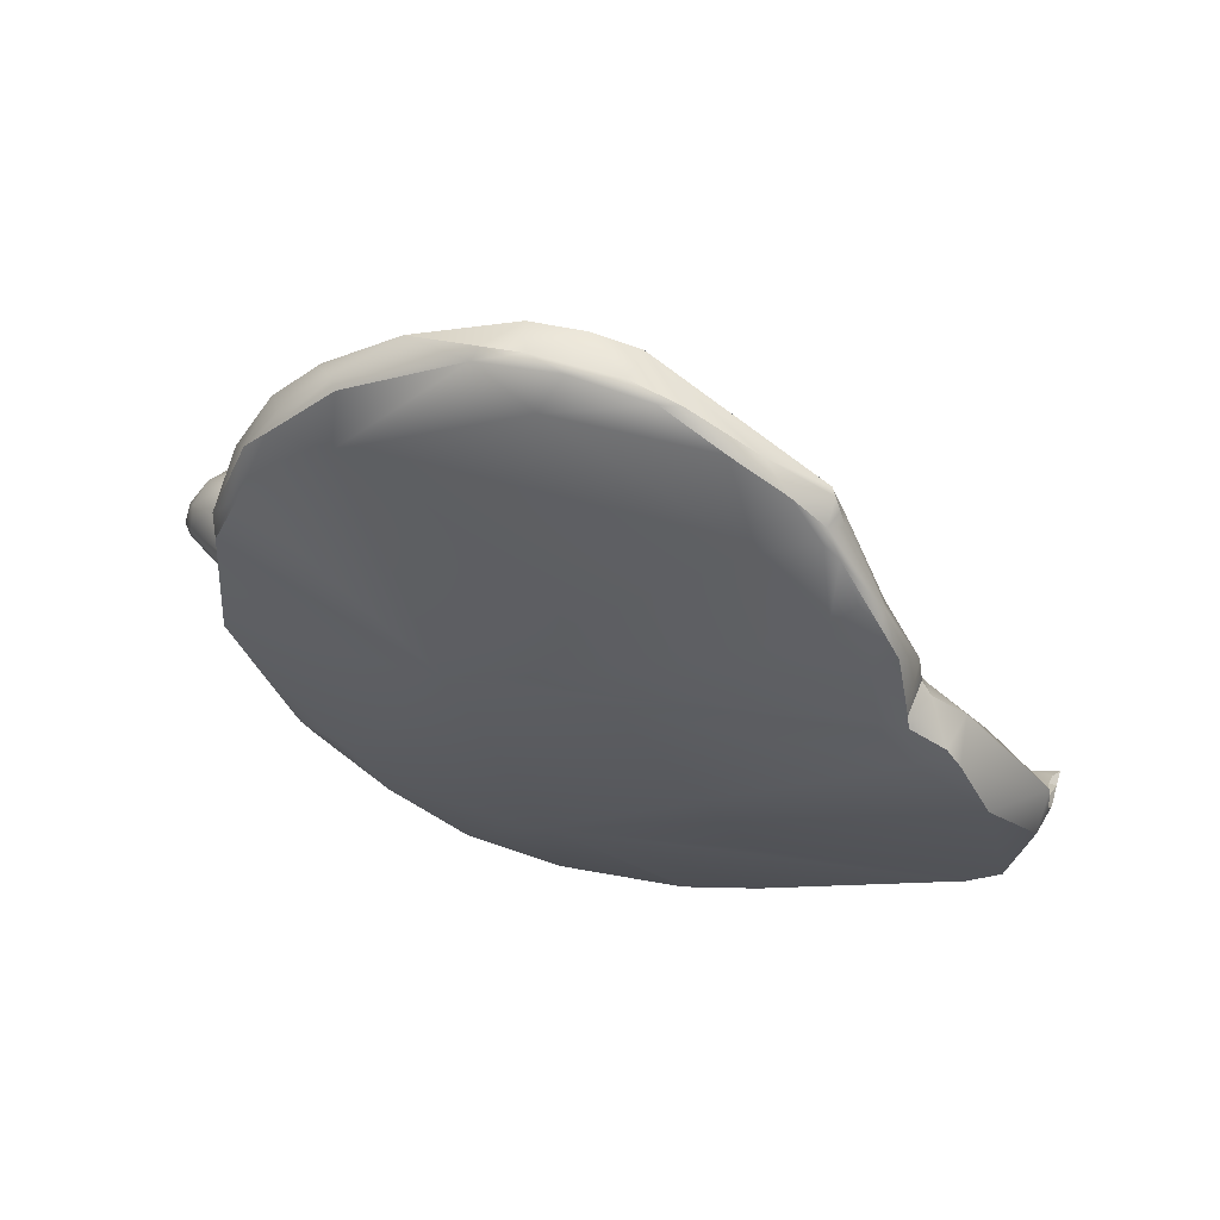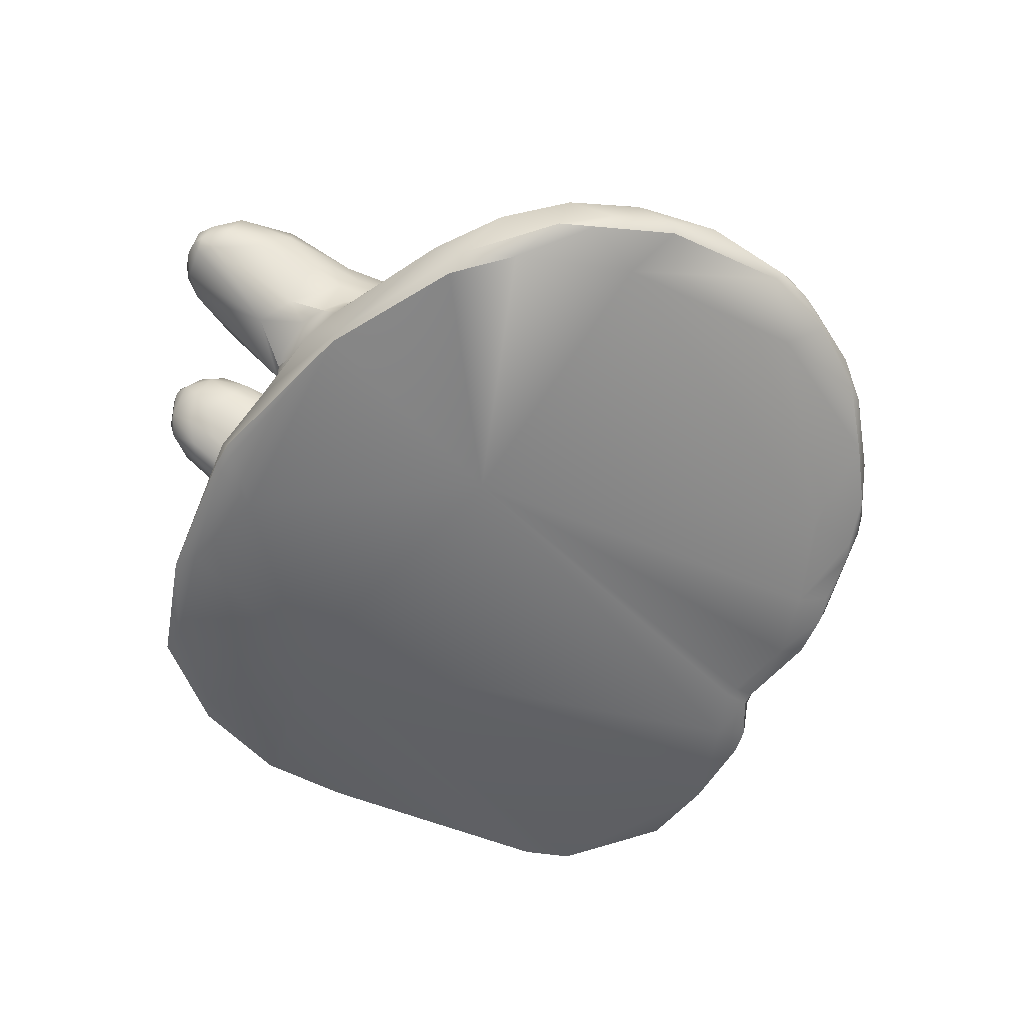
<metadata>
{"format":"obj","ext":"obj","renderer":"f3d","projection":"perspective","resolution":1024,"background":"white","views":[{"elev":-21.4,"azim":3.5,"up":"+Z"},{"elev":-37.6,"azim":-53.0,"up":"+Z"}]}
</metadata>
<code>
v 7.609 -144.2 1191
v 7.467 -143.6 1190
v 7.31 -142.9 1190
v 7.818 -142.1 1190
v 7.165 -143.2 1190
v 7.17 -142.9 1190
v 7.369 -143.6 1191
v 7.279 -142.9 1191
v 7.41 -142.4 1190
v 7.603 -142.4 1191
v 7.849 -141.9 1190
v 9.764 -147.8 1185
v 9.706 -147.7 1185
v 10.11 -147.3 1187
v 10.22 -146.6 1187
v 9.955 -146.3 1189
v 9.421 -144.3 1187
v 9.566 -145.6 1188
v 10.04 -145.8 1187
v 10.22 -145.9 1186
v 8.37 -145 1190
v 8.105 -144.2 1191
v 9.196 -145.7 1191
v 9.806 -145.2 1192
v 10.23 -144.6 1192
v 8.179 -141.6 1190
v 8.611 -141.8 1189
v 10.38 -141.9 1189
v 8.108 -143.3 1192
v 8.193 -141.7 1191
v 8.447 -141.9 1191
v 8.724 -144 1192
v 9.29 -143.4 1192
v 9.328 -142.2 1192
v 10.23 -141.7 1191
v 8.84 -141.4 1190
v 10.32 -141.5 1190
v 9.106 -141.4 1191
v 11.38 -154.3 1186
v 11.8 -155.8 1187
v 11.13 -153.9 1188
v 11.7 -154.1 1188
v 10.3 -152.8 1186
v 10.26 -151.7 1187
v 10.31 -152.3 1186
v 11.2 -152.3 1188
v 12.11 -152.2 1188
v 10.28 -147.9 1187
v 10.6 -147.2 1188
v 10.59 -147.5 1187
v 10.9 -148.7 1187
v 10.64 -147 1189
v 10.59 -146.6 1190
v 11.27 -147.3 1189
v 11.41 -148.1 1188
v 11.42 -146.6 1190
v 10.52 -144.8 1186
v 10.37 -144.6 1186
v 10.69 -144.2 1186
v 10.68 -144.2 1186
v 12.04 -146.1 1191
v 10.68 -143.5 1185
v 12.03 -142.4 1185
v 11.06 -143.8 1186
v 10.54 -143.2 1192
v 11.26 -142.2 1191
v 12.86 -141.1 1183
v 10.91 -141.7 1184
v 11.19 -141.6 1184
v 11.52 -140.9 1183
v 11.32 -140.8 1184
v 11.23 -141.1 1184
v 12.64 -156.8 1187
v 14.6 -156.9 1187
v 13.05 -157.2 1188
v 14.25 -157.6 1189
v 14.25 -157.4 1189
v 12.98 -155.3 1189
v 12.53 -155.8 1189
v 13.39 -149.6 1188
v 14.41 -145.7 1190
v 13.31 -143.5 1187
v 13.47 -143 1188
v 13.69 -137.7 1182
v 14.72 -137.7 1191
v 15.75 -138.7 1191
v 15.3 -137.9 1192
v 13.83 -136.5 1183
v 14.78 -135.9 1184
v 14.14 -136.1 1190
v 14.6 -135.9 1189
v 14.39 -134.9 1190
v 14.76 -136.8 1189
v 15.06 -135.6 1189
v 13.95 -135.2 1191
v 13.96 -136.4 1191
v 13.92 -135.8 1192
v 14 -135.2 1192
v 14.14 -135.2 1192
v 14.29 -136.8 1190
v 14.38 -136.7 1192
v 14.25 -134.9 1192
v 14.49 -136.1 1192
v 14.57 -134.8 1192
v 14.83 -135.3 1193
v 15.04 -136.8 1193
v 15.37 -136.2 1193
v 15.4 -135 1192
v 15.5 -134.6 1190
v 14.57 -134.5 1191
v 14.87 -134.4 1192
v 15.2 -134.5 1192
v 15.17 -134.3 1191
v 14.77 -158.5 1188
v 14.91 -158.5 1188
v 16.92 -148.6 1183
v 15.43 -144.1 1186
v 17.3 -140.3 1187
v 17.76 -140.9 1188
v 16.75 -138.4 1187
v 17.91 -137.2 1186
v 15.98 -137.5 1192
v 16.92 -139 1191
v 18.23 -136.5 1183
v 17.26 -135 1190
v 15.73 -135.6 1193
v 16.27 -135 1192
v 16.6 -136.4 1193
v 16.89 -135.7 1192
v 16.96 -135 1191
v 17.8 -136.7 1192
v 18.02 -136 1191
v 16.13 -134.6 1182
v 16.71 -133.4 1182
v 16.82 -133.5 1183
v 16.03 -134.4 1191
v 16.87 -158.9 1189
v 18.94 -160.1 1188
v 18.15 -149.4 1189
v 18.83 -144.5 1184
v 19.64 -145.4 1184
v 17.99 -145.1 1185
v 17.78 -143 1184
v 17.93 -142.6 1184
v 18.5 -142.7 1184
v 18.63 -142.1 1184
v 18.36 -141.9 1185
v 18.39 -143.8 1184
v 18.56 -143.3 1184
v 18.77 -143 1184
v 18.91 -143.6 1184
v 19.24 -143.3 1185
v 19.41 -144.2 1184
v 19.75 -144 1184
v 18.92 -142.6 1185
v 17.66 -140.1 1183
v 18.07 -141.5 1183
v 18.7 -141.2 1183
v 19.07 -140 1183
v 18.5 -141.4 1184
v 18.92 -140.9 1184
v 18.8 -139.5 1184
v 19.44 -140 1184
v 18.62 -141.1 1189
v 19.29 -138.2 1181
v 19.73 -138.8 1183
v 19.45 -139 1184
v 20.06 -139.1 1184
v 19.03 -139.2 1190
v 18.15 -135.5 1190
v 19.61 -137 1189
v 19.84 -136.7 1188
v 19.39 -133.2 1181
v 20.37 -132.2 1181
v 19.15 -132.7 1184
v 19.13 -132.6 1184
v 20.36 -132.6 1184
v 20.38 -132.2 1184
v 20.75 -159.3 1186
v 19.2 -160.2 1188
v 20.5 -160.4 1188
v 20.43 -159.8 1189
v 20.45 -159.5 1189
v 20.74 -158.9 1189
v 20.22 -155.9 1187
v 20.81 -153.8 1187
v 21.74 -153.2 1188
v 20.56 -148.1 1188
v 20 -149.4 1189
v 19.9 -145.8 1184
v 20 -145.9 1185
v 20.24 -145.4 1184
v 20.26 -145.8 1184
v 20.27 -145.7 1184
v 20.26 -144.8 1184
v 21.01 -146.6 1185
v 20.85 -145.9 1185
v 20.88 -145.6 1184
v 20.86 -145.2 1184
v 20.77 -144.7 1184
v 21.17 -145.7 1184
v 21.35 -145.9 1185
v 21.23 -145.2 1184
v 21.61 -145.6 1185
v 21.76 -145.3 1185
v 21.68 -146.2 1185
v 22.01 -146.5 1185
v 22.06 -145.9 1185
v 19.56 -146.3 1186
v 21.61 -144.7 1186
v 21.9 -140.1 1189
v 20.29 -138.8 1183
v 20.97 -138.1 1183
v 21.24 -138.2 1183
v 20.57 -137.7 1185
v 20.99 -138.2 1184
v 21.83 -137.4 1185
v 21.02 -137.2 1186
v 21.98 -138.2 1187
v 21.52 -132.4 1184
v 22.75 -131.9 1184
v 21.59 -160.3 1187
v 23.31 -160.3 1187
v 22.23 -159.9 1189
v 22.55 -159.6 1189
v 23.74 -159.6 1188
v 22.11 -156.3 1186
v 22.8 -155.9 1186
v 23.47 -155.1 1187
v 24.01 -156.6 1186
v 24.05 -156 1186
v 23.74 -147.5 1185
v 23.78 -147.1 1185
v 24.15 -147.8 1185
v 24.38 -147.5 1185
v 23.85 -148.6 1186
v 22.34 -146.2 1185
v 22.35 -145.6 1185
v 22.61 -146.8 1185
v 22.66 -146 1185
v 22.93 -146.5 1185
v 23.27 -146.2 1185
v 22.84 -145.5 1186
v 22.33 -142.1 1188
v 23.4 -137.6 1183
v 24.89 -137.7 1183
v 24.32 -137.2 1182
v 24.94 -137.3 1182
v 23.87 -133 1180
v 23.77 -132.6 1180
v 24.05 -132.2 1181
v 24.62 -132.1 1183
v 24.6 -132.2 1184
v 24.14 -160 1186
v 24.83 -159.9 1186
v 26.01 -159.1 1185
v 25.34 -158.3 1187
v 25.65 -157 1186
v 25.09 -149 1185
v 24.97 -147.2 1185
v 25.88 -147.6 1185
v 26.68 -147.3 1185
v 24.69 -145.3 1186
v 25.5 -143.7 1186
v 26.76 -140.2 1184
v 25.32 -137.6 1182
v 26.38 -139 1182
v 27.1 -139.4 1182
v 27.26 -138.8 1182
v 27.23 -139.8 1184
v 25.68 -137 1182
v 26.52 -133.9 1180
v 26.77 -133.4 1180
v 27.56 -133.5 1183
v 26.92 -133.5 1184
v 27.73 -158.1 1184
v 28.74 -157.3 1184
v 28.91 -157.4 1185
v 28.62 -157 1183
v 26.88 -157.8 1186
v 27.03 -158.7 1185
v 28.33 -157 1185
v 26.73 -156.6 1183
v 26.79 -155.5 1186
v 28.55 -155.9 1185
v 28.75 -140.5 1183
v 28.22 -139.6 1182
v 28.72 -139.2 1182
v 28.71 -135.8 1183
v 29.76 -135.1 1180
v 29.49 -134.6 1183
v 29.27 -134.5 1183
v 28.99 -157.4 1184
v 29.13 -157.1 1184
v 28.96 -157.1 1185
v 28.79 -154.6 1182
v 29.64 -155.2 1182
v 30.23 -154.6 1182
v 30.38 -154.7 1182
v 29.08 -156.5 1183
v 29.27 -156.7 1184
v 29.26 -156.4 1184
v 29.96 -152.9 1181
v 30.8 -153.4 1181
v 30.45 -153.4 1183
v 30.29 -150.7 1180
v 30.22 -150.3 1180
v 31.16 -150.5 1180
v 31.13 -150.8 1180
v 31.51 -150.4 1180
v 31.5 -151.7 1182
v 31.61 -150.5 1181
v 31.37 -150.6 1182
v 29.72 -150.8 1183
v 30.79 -144.9 1183
v 31.95 -140.6 1181
v 30.83 -138.8 1182
v 31.5 -137.3 1183
v 32.31 -149.7 1179
v 31.91 -150.2 1181
v 31.77 -149.7 1182
v 31.33 -149.2 1179
v 32.76 -149 1179
v 33.01 -149.2 1181
v 33.74 -146.6 1178
v 33.86 -146.2 1181
v 31.41 -143.9 1182
v 33.58 -138.2 1179
v 34.15 -138.3 1179
v 32.65 -138.3 1182
v 33.57 -137.3 1182
v 35.5 -143.4 1179
v 35.92 -144.4 1180
v 35.71 -143.5 1180
v 35.96 -143.1 1180
v 35.12 -141.3 1181
v 36.07 -142.3 1180
v 36.17 -142.3 1180
v 36.3 -140.8 1181
v 36.46 -140.6 1181
v 36.59 -140.5 1181
v 34.72 -139.4 1178
v 35.34 -139 1182
v 35.61 -139.6 1182
v 36.16 -139.6 1182
v 36.2 -140.2 1182
v 36.29 -139.8 1181
v 36.78 -140.3 1182
v 7.17 -142.9 1190
v 9.706 -147.7 1185
v 10.22 -146.6 1187
v 11.8 -155.8 1187
v 11.13 -153.9 1188
v 11.7 -154.1 1188
v 10.26 -151.7 1187
v 10.31 -152.3 1186
v 11.2 -152.3 1188
v 11.41 -148.1 1188
v 10.68 -144.2 1186
v 10.68 -144.2 1186
v 10.68 -143.5 1185
v 12.03 -142.4 1185
v 12.03 -142.4 1185
v 11.06 -143.8 1186
v 11.06 -143.8 1186
v 11.06 -143.8 1186
v 11.06 -143.8 1186
v 11.06 -143.8 1186
v 10.91 -141.7 1184
v 11.32 -140.8 1184
v 11.23 -141.1 1184
v 12.64 -156.8 1187
v 14.25 -157.4 1189
v 12.53 -155.8 1189
v 12.53 -155.8 1189
v 13.83 -136.5 1183
v 14.78 -135.9 1184
v 14.78 -135.9 1184
v 14.78 -135.9 1184
v 14.91 -158.5 1188
v 15.43 -144.1 1186
v 15.43 -144.1 1186
v 16.71 -133.4 1182
v 16.82 -133.5 1183
v 16.87 -158.9 1189
v 16.87 -158.9 1189
v 18.83 -144.5 1184
v 17.93 -142.6 1184
v 17.93 -142.6 1184
v 18.5 -142.7 1184
v 18.5 -142.7 1184
v 18.63 -142.1 1184
v 18.39 -143.8 1184
v 18.56 -143.3 1184
v 18.7 -141.2 1183
v 19.07 -140 1183
v 19.07 -140 1183
v 19.44 -140 1184
v 19.73 -138.8 1183
v 20.06 -139.1 1184
v 20.06 -139.1 1184
v 19.84 -136.7 1188
v 20.37 -132.2 1181
v 19.15 -132.7 1184
v 20.38 -132.2 1184
v 20.38 -132.2 1184
v 19.2 -160.2 1188
v 20.43 -159.8 1189
v 20.22 -155.9 1187
v 20.86 -145.2 1184
v 20.86 -145.2 1184
v 21.23 -145.2 1184
v 21.61 -145.6 1185
v 21.68 -146.2 1185
v 22.01 -146.5 1185
v 20.29 -138.8 1183
v 20.97 -138.1 1183
v 21.24 -138.2 1183
v 21.02 -137.2 1186
v 21.52 -132.4 1184
v 22.75 -131.9 1184
v 22.23 -159.9 1189
v 22.55 -159.6 1189
v 23.74 -159.6 1188
v 23.74 -159.6 1188
v 22.11 -156.3 1186
v 22.8 -155.9 1186
v 23.74 -147.5 1185
v 24.38 -147.5 1185
v 22.61 -146.8 1185
v 23.4 -137.6 1183
v 23.4 -137.6 1183
v 24.89 -137.7 1183
v 23.77 -132.6 1180
v 24.6 -132.2 1184
v 24.6 -132.2 1184
v 24.83 -159.9 1186
v 26.01 -159.1 1185
v 25.34 -158.3 1187
v 26.52 -133.9 1180
v 26.92 -133.5 1184
v 27.73 -158.1 1184
v 28.91 -157.4 1185
v 28.91 -157.4 1185
v 28.91 -157.4 1185
v 28.72 -139.2 1182
v 29.27 -134.5 1183
v 28.99 -157.4 1184
v 29.13 -157.1 1184
v 28.96 -157.1 1185
v 30.23 -154.6 1182
v 29.26 -156.4 1184
v 30.8 -153.4 1181
v 31.16 -150.5 1180
v 31.13 -150.8 1180
v 31.13 -150.8 1180
v 31.61 -150.5 1181
v 31.61 -150.5 1181
v 32.31 -149.7 1179
v 31.91 -150.2 1181
v 32.76 -149 1179
v 33.01 -149.2 1181
v 33.74 -146.6 1178
v 33.58 -138.2 1179
v 35.5 -143.4 1179
v 35.92 -144.4 1180
v 35.96 -143.1 1180
v 36.07 -142.3 1180
v 36.07 -142.3 1180
v 36.17 -142.3 1180
v 36.3 -140.8 1181
v 36.3 -140.8 1181
v 36.46 -140.6 1181
v 36.59 -140.5 1181
v 36.59 -140.5 1181
v 36.59 -140.5 1181
v 34.72 -139.4 1178
v 35.34 -139 1182
v 35.61 -139.6 1182
v 36.16 -139.6 1182
v 36.16 -139.6 1182
v 36.78 -140.3 1182
v 36.78 -140.3 1182
v 36.78 -140.3 1182
g grp1
f 2 1 5
f 21 2 18
f 1 2 21
f 5 1 7
f 1 21 23
f 22 1 23
f 22 7 1
f 3 2 5
f 6 3 5
f 17 18 2
f 2 3 17
f 6 9 3
f 4 17 3
f 9 4 3
f 4 9 11
f 26 27 4
f 11 26 4
f 5 8 349
f 8 5 7
f 8 9 349
f 7 29 8
f 8 10 9
f 8 29 10
f 9 10 11
f 22 29 7
f 11 10 30
f 10 29 31
f 10 31 30
f 26 11 30
f 13 45 12
f 14 12 44
f 12 14 20
f 15 52 18
f 44 48 14
f 52 16 18
f 18 17 19
f 19 351 18
f 19 17 58
f 20 351 19
f 20 14 351
f 21 16 23
f 18 16 21
f 22 32 29
f 32 22 24
f 24 22 23
f 25 33 32
f 53 56 23
f 23 56 24
f 25 32 24
f 25 65 33
f 24 56 61
f 61 25 24
f 81 65 25
f 4 27 17
f 36 27 26
f 64 17 27
f 34 31 29
f 38 30 31
f 29 32 33
f 33 34 29
f 38 31 34
f 35 38 34
f 34 33 65
f 34 65 35
f 65 66 35
f 36 26 30
f 28 364 27
f 28 27 36
f 28 36 37
f 37 36 38
f 37 38 35
f 30 38 36
f 43 40 41
f 39 43 45
f 352 43 39
f 43 41 44
f 353 42 355
f 42 353 79
f 40 374 41
f 375 78 354
f 12 45 43
f 43 44 12
f 116 39 356
f 46 355 42
f 357 354 47
f 355 51 48
f 46 51 355
f 47 51 357
f 50 14 48
f 14 50 15
f 50 49 15
f 49 55 52
f 49 52 15
f 50 48 51
f 50 55 49
f 358 50 51
f 16 52 53
f 53 23 16
f 54 53 52
f 56 53 54
f 55 80 52
f 80 358 51
f 54 52 80
f 56 54 80
f 61 56 80
f 116 350 67
f 63 365 140
f 20 19 57
f 58 57 19
f 58 60 57
f 57 59 20
f 57 359 59
f 58 17 60
f 59 359 366
f 25 61 81
f 20 62 12
f 12 62 68
f 13 12 68
f 69 67 350
f 62 72 68
f 350 369 69
f 362 62 367
f 20 59 62
f 64 360 17
f 62 59 367
f 37 66 83
f 83 66 81
f 81 66 65
f 71 88 70
f 370 68 72
f 70 67 69
f 69 369 70
f 371 361 363
f 71 70 369
f 35 66 37
f 88 84 70
f 370 72 376
f 84 67 70
f 89 371 363
f 73 352 39
f 73 74 115
f 74 73 39
f 372 75 40
f 75 374 40
f 372 114 75
f 114 76 75
f 75 76 374
f 372 380 114
f 77 78 375
f 374 76 373
f 80 51 47
f 185 80 47
f 47 354 78
f 116 356 350
f 61 80 139
f 387 368 117
f 83 81 209
f 28 82 364
f 83 82 28
f 37 83 28
f 82 381 364
f 381 82 83
f 165 67 84
f 165 84 133
f 72 377 376
f 378 63 156
f 124 378 156
f 85 100 118
f 119 86 118
f 101 96 85
f 85 87 101
f 87 106 101
f 86 85 118
f 122 106 87
f 86 87 85
f 123 122 87
f 84 88 133
f 88 134 133
f 135 383 376
f 135 376 377
f 95 91 90
f 91 95 92
f 90 93 100
f 91 93 90
f 94 91 92
f 92 95 110
f 93 118 100
f 91 120 93
f 162 120 91
f 94 162 91
f 109 94 92
f 92 110 109
f 162 94 121
f 94 109 121
f 96 97 95
f 95 97 98
f 100 96 90
f 100 85 96
f 90 96 95
f 96 101 97
f 97 103 99
f 97 99 98
f 95 98 102
f 98 99 102
f 101 103 97
f 99 103 105
f 99 105 104
f 102 110 95
f 102 104 111
f 102 99 104
f 104 112 111
f 103 101 106
f 103 106 107
f 107 105 103
f 108 104 105
f 108 112 104
f 107 106 122
f 126 105 107
f 126 108 105
f 126 127 108
f 110 102 111
f 109 110 113
f 111 112 136
f 113 110 111
f 112 127 136
f 127 112 108
f 113 111 136
f 114 380 138
f 137 114 138
f 373 76 137
f 74 39 116
f 115 74 138
f 76 114 137
f 409 47 78
f 83 142 381
f 116 67 165
f 142 140 382
f 160 120 162
f 86 119 164
f 93 120 118
f 162 121 167
f 123 87 86
f 122 123 169
f 86 164 123
f 169 123 244
f 123 164 244
f 165 133 173
f 125 121 109
f 125 172 121
f 402 125 170
f 128 107 122
f 128 126 107
f 128 122 169
f 128 129 126
f 129 127 126
f 130 127 129
f 131 129 128
f 169 131 128
f 132 130 129
f 125 130 170
f 131 132 129
f 132 131 171
f 132 170 130
f 131 169 171
f 133 134 173
f 173 134 174
f 176 383 135
f 384 379 177
f 124 177 378
f 125 109 136
f 109 113 136
f 130 136 127
f 125 136 130
f 179 138 74
f 180 137 138
f 77 385 78
f 78 385 183
f 78 183 184
f 74 116 283
f 185 139 80
f 81 61 139
f 81 188 209
f 81 139 189
f 188 81 189
f 141 140 142
f 195 153 140
f 142 191 190
f 190 141 142
f 141 192 140
f 140 192 195
f 195 154 153
f 142 83 209
f 143 144 63
f 144 157 63
f 148 143 63
f 149 143 393
f 144 143 149
f 147 119 118
f 148 63 140
f 388 394 145
f 394 150 145
f 389 390 146
f 145 155 147
f 147 155 119
f 153 148 140
f 149 393 151
f 394 151 150
f 150 155 145
f 151 393 153
f 152 150 151
f 152 155 150
f 154 151 153
f 151 154 152
f 200 119 155
f 200 155 152
f 158 156 157
f 157 144 158
f 159 156 158
f 396 395 163
f 212 396 163
f 157 156 63
f 118 120 147
f 147 120 160
f 160 392 391
f 160 391 147
f 160 162 161
f 389 146 395
f 395 146 163
f 160 161 392
f 398 161 162
f 392 161 398
f 398 162 167
f 164 243 244
f 159 124 156
f 416 166 397
f 399 124 159
f 213 124 399
f 416 417 166
f 168 212 163
f 167 400 398
f 214 400 216
f 418 416 401
f 167 216 400
f 121 215 167
f 211 171 169
f 271 177 124
f 170 171 402
f 402 171 219
f 171 170 132
f 250 173 174
f 403 383 176
f 384 177 175
f 135 404 176
f 403 176 178
f 178 176 404
f 177 405 175
f 220 405 177
f 289 220 177
f 403 178 221
f 181 138 222
f 222 138 179
f 386 407 182
f 183 385 408
f 138 181 180
f 407 181 182
f 225 183 408
f 183 423 184
f 223 181 222
f 179 74 283
f 78 184 409
f 227 186 185
f 139 185 186
f 228 186 227
f 187 186 228
f 187 139 186
f 139 187 189
f 187 284 189
f 196 239 207
f 196 209 188
f 189 236 188
f 236 196 188
f 284 236 189
f 190 193 194
f 190 191 193
f 191 142 209
f 141 194 192
f 141 190 194
f 196 191 209
f 193 197 194
f 197 193 191
f 195 200 154
f 194 198 192
f 194 197 198
f 198 199 192
f 410 195 192
f 197 191 206
f 196 206 191
f 198 201 204
f 201 198 197
f 199 198 203
f 200 411 412
f 195 411 200
f 412 205 200
f 207 206 196
f 202 197 414
f 201 202 204
f 201 197 202
f 204 203 198
f 413 205 412
f 205 210 200
f 204 202 414
f 205 238 210
f 204 414 208
f 208 238 205
f 413 208 205
f 414 415 237
f 237 415 430
f 208 414 237
f 208 237 240
f 238 208 240
f 164 210 243
f 243 210 238
f 200 152 154
f 119 200 210
f 210 164 119
f 169 244 211
f 417 416 418
f 213 247 124
f 417 245 247
f 418 245 417
f 271 124 247
f 167 215 216
f 217 216 215
f 217 215 121
f 431 214 216
f 217 121 218
f 217 218 246
f 431 216 217
f 246 432 217
f 433 419 219
f 419 402 219
f 211 219 171
f 218 121 172
f 165 173 250
f 250 249 165
f 251 434 403
f 403 221 251
f 421 406 420
f 223 222 254
f 222 179 254
f 223 224 181
f 224 182 181
f 408 422 225
f 223 226 224
f 225 422 424
f 184 426 409
f 184 423 257
f 427 426 257
f 257 426 184
f 257 230 427
f 423 425 257
f 229 187 228
f 228 231 229
f 230 231 228
f 187 229 284
f 229 231 284
f 196 236 232
f 232 239 196
f 428 233 430
f 233 241 430
f 232 234 235
f 234 232 236
f 429 260 428
f 260 233 428
f 233 260 263
f 259 234 236
f 259 261 234
f 261 235 234
f 259 236 284
f 241 237 430
f 240 237 241
f 238 240 243
f 242 240 241
f 243 240 242
f 233 242 241
f 263 242 233
f 263 243 242
f 243 263 244
f 244 263 264
f 211 244 264
f 245 433 247
f 247 433 248
f 266 248 433
f 433 219 267
f 248 271 247
f 272 165 249
f 272 249 250
f 273 434 251
f 273 440 434
f 271 289 177
f 275 220 289
f 251 252 274
f 274 273 251
f 252 251 221
f 252 221 253
f 435 421 420
f 253 274 252
f 275 436 220
f 254 255 223
f 437 226 223
f 256 255 254
f 438 254 179
f 179 283 438
f 258 230 257
f 280 258 257
f 258 231 230
f 258 284 231
f 261 260 429
f 261 262 260
f 262 263 260
f 264 263 262
f 327 211 264
f 265 219 211
f 327 265 211
f 266 433 267
f 248 266 271
f 268 267 219
f 219 270 268
f 267 269 266
f 269 271 266
f 269 317 271
f 287 268 270
f 268 269 267
f 265 270 219
f 328 165 272
f 317 289 271
f 292 275 289
f 274 441 447
f 274 253 441
f 256 276 281
f 442 438 283
f 279 442 283
f 279 277 442
f 293 281 276
f 277 293 276
f 293 278 281
f 279 300 277
f 255 256 281
f 226 437 281
f 443 257 425
f 280 439 444
f 280 444 282
f 284 258 280
f 278 226 281
f 444 295 282
f 283 296 279
f 296 283 116
f 285 295 302
f 282 284 280
f 282 285 284
f 282 295 285
f 285 259 284
f 259 285 305
f 314 261 259
f 314 264 262
f 262 261 314
f 314 315 264
f 315 314 321
f 264 315 327
f 286 265 327
f 286 270 265
f 286 287 270
f 288 269 268
f 288 268 287
f 317 269 446
f 287 286 316
f 287 316 288
f 446 316 317
f 440 273 290
f 447 291 274
f 273 274 291
f 291 290 273
f 290 291 331
f 447 331 291
f 447 343 331
f 277 294 293
f 450 445 448
f 277 300 299
f 277 299 301
f 277 301 294
f 449 301 452
f 449 452 448
f 450 448 452
f 300 279 296
f 296 297 300
f 300 297 298
f 299 300 451
f 297 296 298
f 299 452 301
f 302 305 285
f 303 116 306
f 296 116 303
f 298 296 303
f 299 451 304
f 298 303 453
f 299 304 311
f 299 311 305
f 314 259 305
f 452 299 305
f 306 116 307
f 303 306 309
f 309 453 303
f 306 307 308
f 309 306 308
f 454 310 455
f 313 314 305
f 311 304 456
f 311 312 313
f 305 311 313
f 456 457 311
f 320 458 455
f 321 313 312
f 308 307 322
f 322 307 116
f 322 116 165
f 313 321 314
f 327 316 286
f 318 317 330
f 464 440 290
f 318 292 289
f 318 289 317
f 478 292 318
f 308 322 319
f 454 459 310
f 310 459 320
f 320 455 310
f 321 312 460
f 322 165 325
f 322 325 323
f 322 323 319
f 459 461 324
f 320 459 324
f 333 324 461
f 326 315 321
f 460 462 321
f 462 326 321
f 466 326 462
f 342 325 165
f 327 315 326
f 328 342 165
f 316 326 334
f 326 316 327
f 316 334 317
f 317 334 336
f 336 339 317
f 477 464 329
f 329 464 290
f 329 290 331
f 478 330 317
f 478 318 330
f 333 461 463
f 332 333 463
f 335 333 332
f 326 466 334
f 467 334 466
f 332 338 335
f 334 467 337
f 325 342 465
f 336 334 468
f 468 339 336
f 338 332 477
f 337 467 470
f 337 470 341
f 338 477 474
f 344 317 339
f 471 469 475
f 472 476 340
f 339 346 344
f 346 339 473
f 348 340 476
f 482 474 477
f 477 329 347
f 478 317 344
f 331 345 329
f 345 331 343
f 344 480 478
f 346 483 344
f 481 479 484
f 346 473 483
f 347 329 345
f 477 347 482
f 482 347 345

</code>
